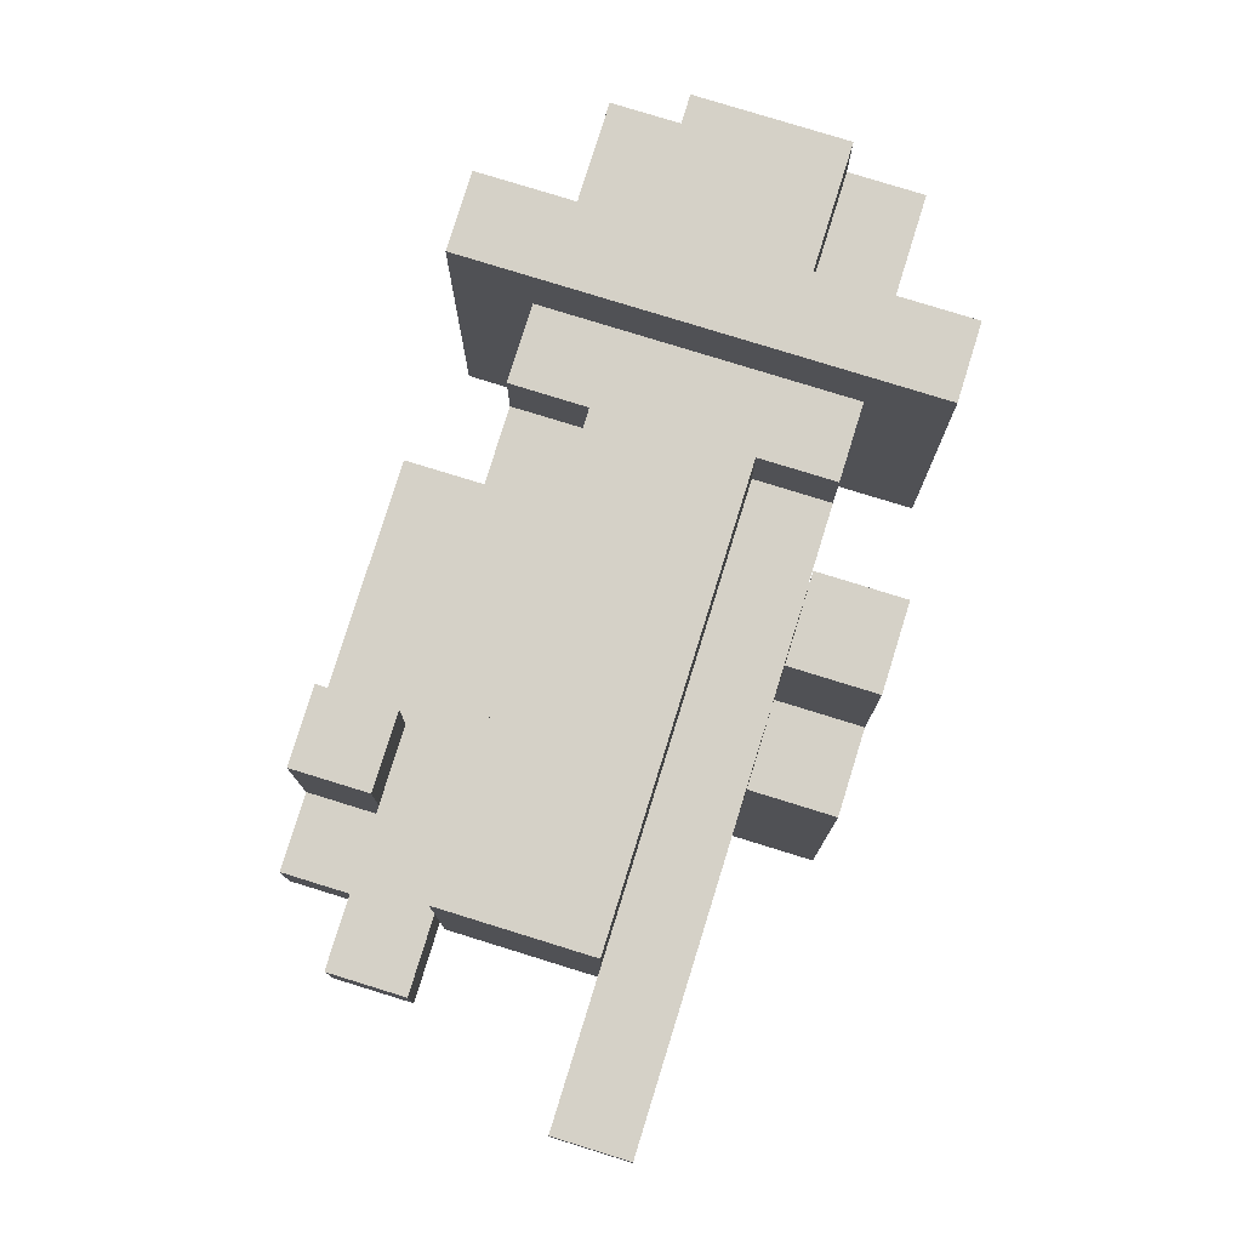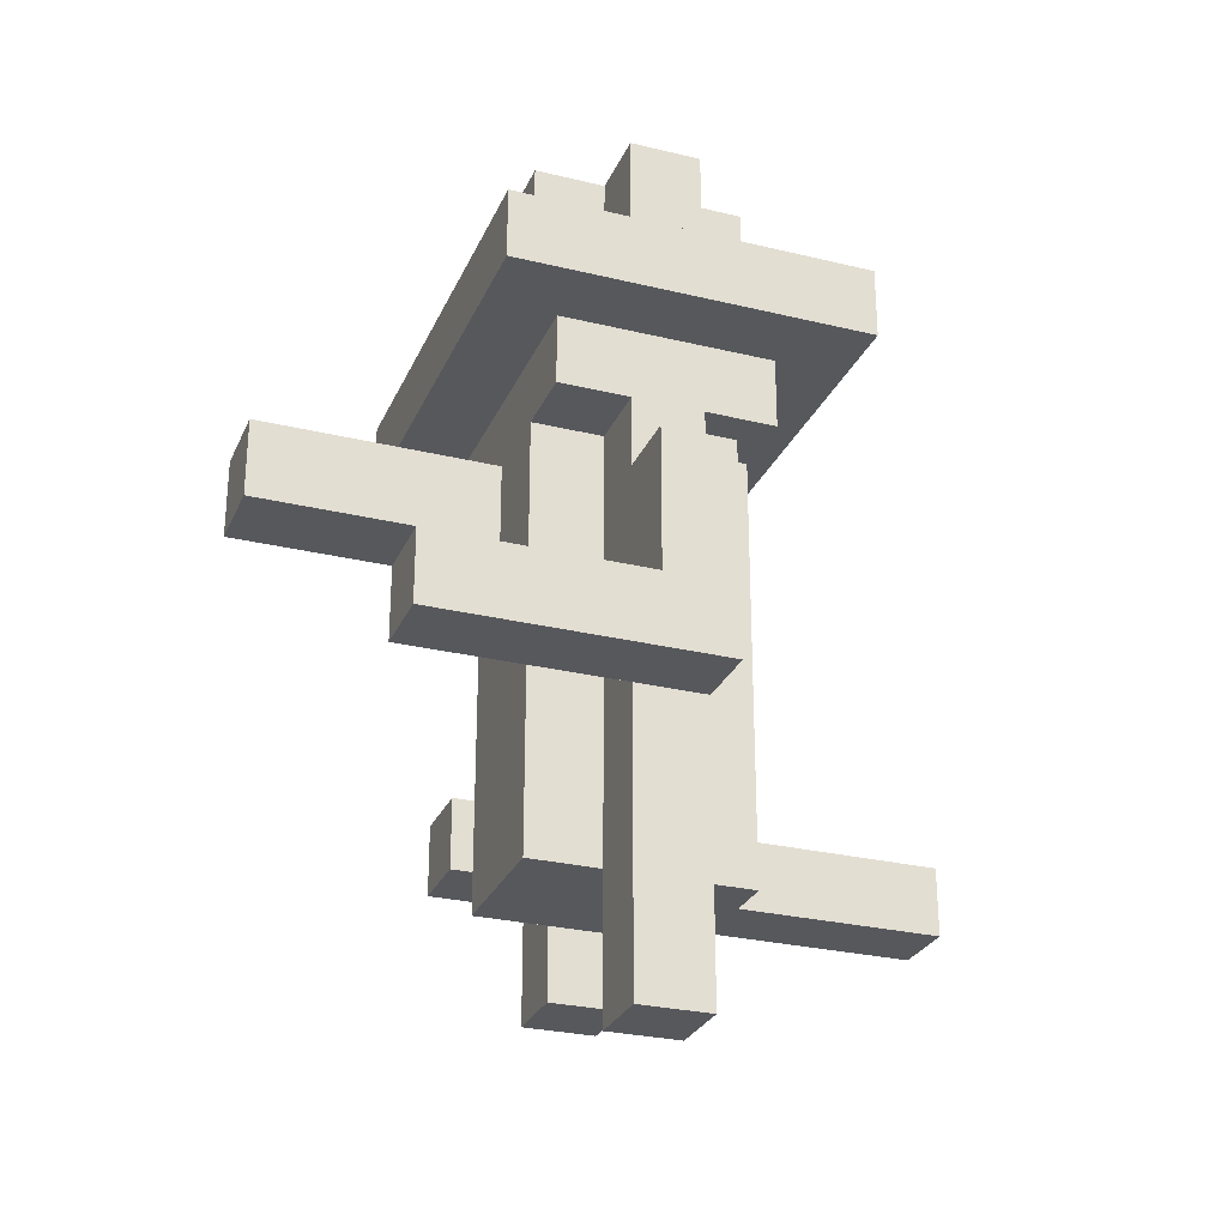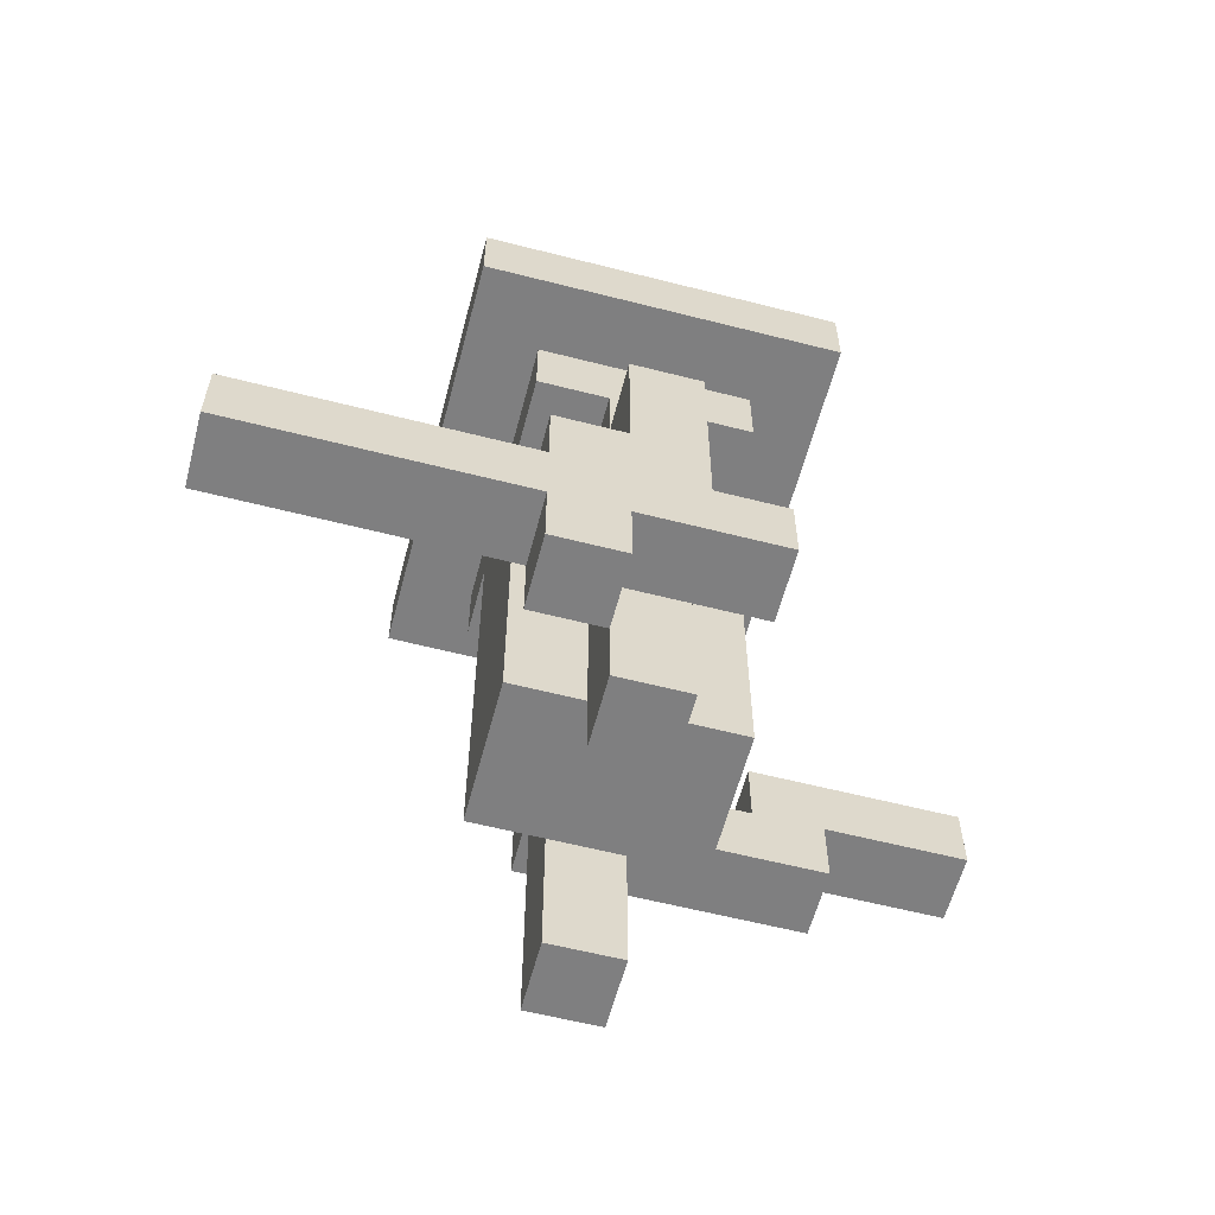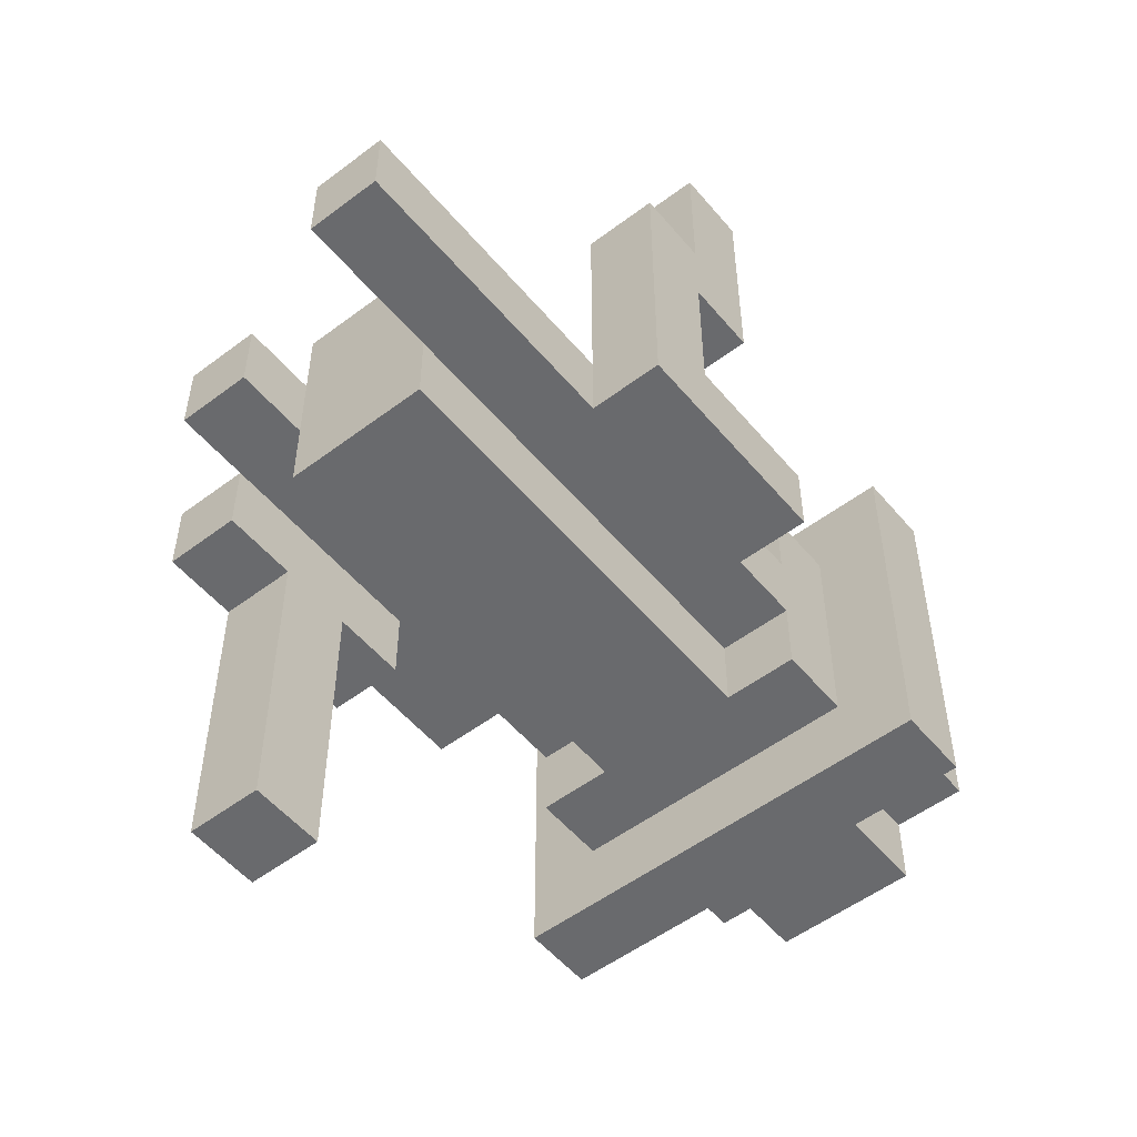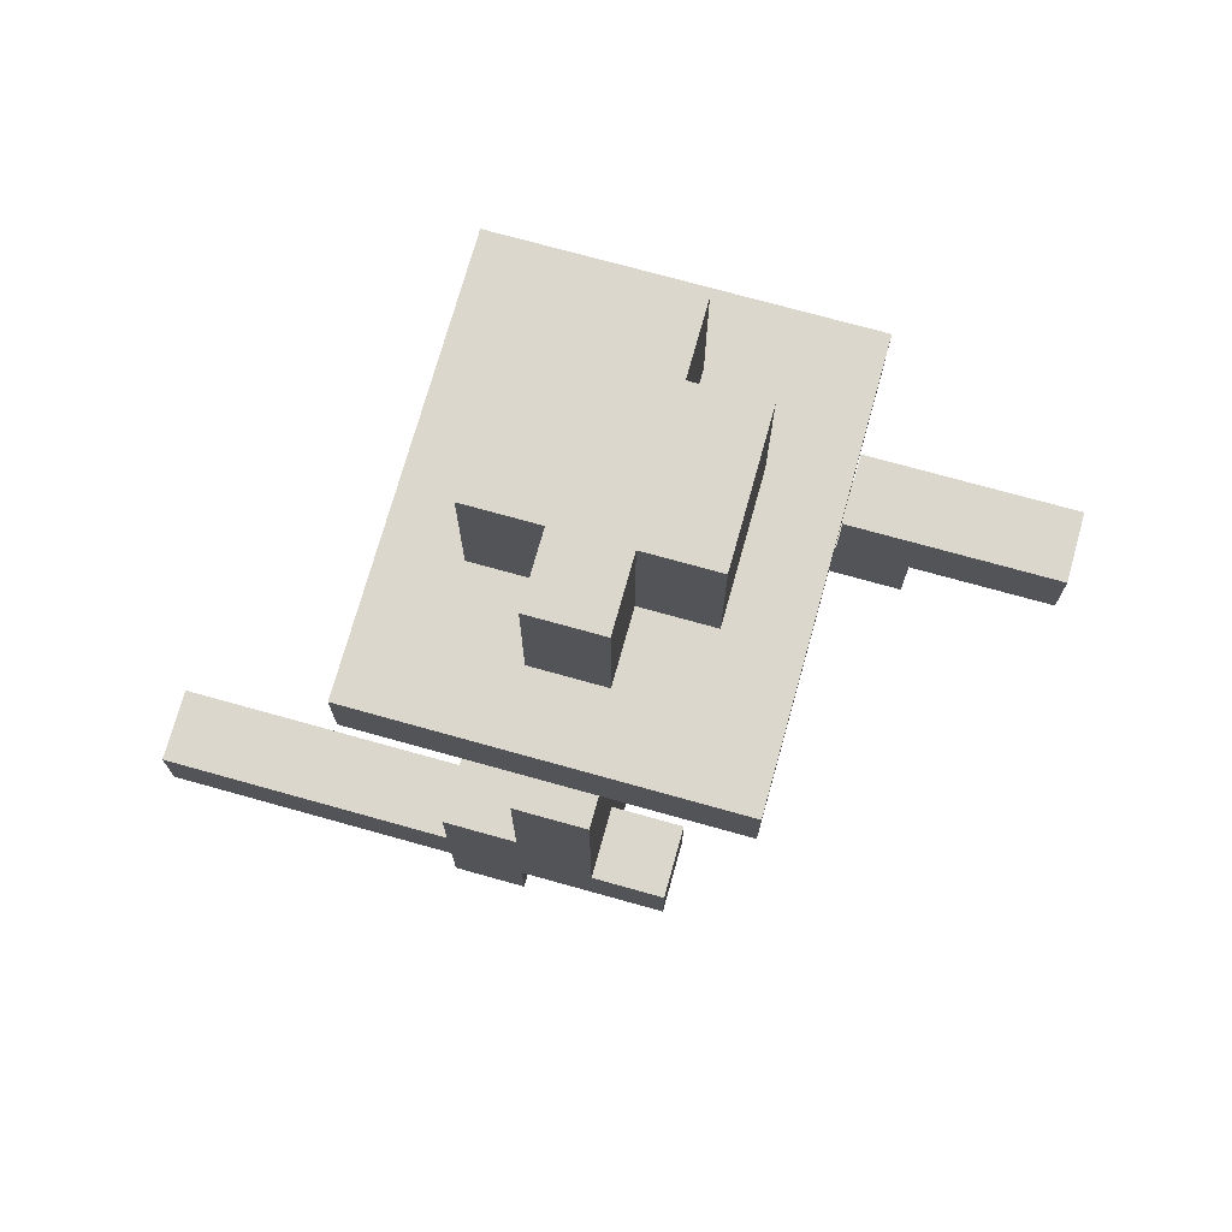
<metadata>
{"format":"obj","ext":"obj","renderer":"f3d","projection":"perspective","resolution":1024,"background":"white","views":[{"elev":78.7,"azim":17.2,"up":"+Z"},{"elev":-27.8,"azim":69.7,"up":"+Y"},{"elev":-59.7,"azim":-104.7,"up":"+Y"},{"elev":-53.1,"azim":38.9,"up":"+Z"},{"elev":73.1,"azim":-74.4,"up":"+Y"}]}
</metadata>
<code>
v -3 2 -0.5
v -3 2 -1.5
v -3 3 1.5
v -3 3 0.5
v -3 3 -0.5
v -3 3 -1.5
v -3 3 -5.5
v -3 4 1.5
v -3 4 0.5
v -3 4 -1.5
v -3 4 -5.5
v -3 5 -0.5
v -3 5 -1.5
v -3 6 0.5
v -3 6 -0.5
v -3 7 0.5
v -3 7 -0.5
v -3 9 2.5
v -3 9 -2.5
v -3 10 2.5
v -3 10 -2.5
v -2 1 0.5
v -2 1 -0.5
v -2 2 0.5
v -2 2 -0.5
v -2 3 0.5
v -2 3 -0.5
v -2 7 0.5
v -2 7 -0.5
v -2 8 1.5
v -2 8 0.5
v -2 8 -0.5
v -2 8 -1.5
v -2 9 1.5
v -2 9 0.5
v -2 9 -1.5
v -2 10 0.5
v -2 10 -0.5
v -2 11 0.5
v -2 11 -0.5
v -2 12 0.5
v -2 12 -0.5
v -1 2 1.5
v -1 2 0.5
v -1 2 -0.5
v -1 2 -1.5
v -1 4 1.5
v -1 4 0.5
v -1 4 -0.5
v -1 4 -1.5
v -1 7 1.5
v -1 7 0.5
v -1 7 -0.5
v -1 7 -1.5
v -1 8 1.5
v -1 8 0.5
v -1 8 -0.5
v -1 8 -1.5
v -1 10 1.5
v -1 10 0.5
v -1 10 -0.5
v -1 10 -1.5
v -1 11 1.5
v -1 11 0.5
v -1 11 -0.5
v -1 11 -1.5
v -1 12 1.5
v -1 12 0.5
v -1 12 -0.5
v -1 12 -1.5
v 1 0 0.5
v 1 0 -0.5
v 1 1 0.5
v 1 1 -0.5
v 1 2 0.5
v 1 2 -0.5
v 2 4 3.5
v 2 4 2.5
v 2 4 0.5
v 2 5 5.5
v 2 5 3.5
v 2 5 2.5
v 2 5 0.5
v 2 6 5.5
v 2 6 2.5
v -2 2 -0.5
v -2 2 -1.5
v -2 3 1.5
v -2 3 0.5
v -2 3 -1.5
v -2 3 -5.5
v -2 4 1.5
v -2 4 0.5
v -2 4 -0.5
v -2 4 -1.5
v -2 4 -5.5
v -2 5 -0.5
v -2 5 -1.5
v -1 1 0.5
v -1 1 -0.5
v -1 2 0.5
v -1 2 -0.5
v 1 2 1.5
v 1 2 0.5
v 1 2 -0.5
v 1 2 -1.5
v 1 4 1.5
v 1 4 0.5
v 1 4 -0.5
v 1 4 -1.5
v 1 7 1.5
v 1 7 0.5
v 1 7 -0.5
v 1 7 -1.5
v 1 8 1.5
v 1 8 0.5
v 1 8 -0.5
v 1 8 -1.5
v 1 10 1.5
v 1 10 0.5
v 1 10 -0.5
v 1 10 -1.5
v 1 11 1.5
v 1 11 0.5
v 1 11 -0.5
v 1 11 -1.5
v 1 12 1.5
v 1 12 0.5
v 1 12 -0.5
v 1 12 -1.5
v 2 0 0.5
v 2 0 -0.5
v 2 1 0.5
v 2 1 -0.5
v 2 2 0.5
v 2 2 -0.5
v 2 4 0.5
v 2 4 -0.5
v 2 7 0.5
v 2 7 -0.5
v 2 8 1.5
v 2 8 0.5
v 2 8 -0.5
v 2 8 -1.5
v 2 9 1.5
v 2 9 0.5
v 2 9 -1.5
v 2 10 0.5
v 2 10 -0.5
v 2 11 0.5
v 2 11 -0.5
v 2 12 0.5
v 2 12 -0.5
v 3 4 3.5
v 3 4 2.5
v 3 4 -0.5
v 3 5 5.5
v 3 5 3.5
v 3 5 2.5
v 3 5 0.5
v 3 6 5.5
v 3 6 2.5
v 3 6 0.5
v 3 6 -0.5
v 3 7 0.5
v 3 7 -0.5
v 3 9 2.5
v 3 9 -2.5
v 3 10 2.5
v 3 10 -2.5
v 2 5 5.5
v 2 6 5.5
v 3 5 5.5
v 3 6 5.5
v 2 4 3.5
v 2 5 3.5
v 3 4 3.5
v 3 5 3.5
v -3 9 2.5
v -3 10 2.5
v 3 9 2.5
v 3 10 2.5
v -3 3 1.5
v -3 4 1.5
v -2 3 1.5
v -2 4 1.5
v -2 8 1.5
v -2 9 1.5
v -1 2 1.5
v -1 4 1.5
v -1 7 1.5
v -1 8 1.5
v -1 9 1.5
v -1 10 1.5
v -1 11 1.5
v -1 12 1.5
v 1 2 1.5
v 1 4 1.5
v 1 7 1.5
v 1 8 1.5
v 1 9 1.5
v 1 10 1.5
v 1 11 1.5
v 1 12 1.5
v 2 8 1.5
v 2 9 1.5
v -3 4 0.5
v -3 6 0.5
v -3 7 0.5
v -2 1 0.5
v -2 2 0.5
v -2 3 0.5
v -2 4 0.5
v -2 6 0.5
v -2 7 0.5
v -2 8 0.5
v -2 10 0.5
v -2 11 0.5
v -2 12 0.5
v -1 1 0.5
v -1 2 0.5
v -1 4 0.5
v -1 7 0.5
v -1 8 0.5
v -1 10 0.5
v -1 11 0.5
v -1 12 0.5
v 1 0 0.5
v 1 1 0.5
v 1 2 0.5
v 1 4 0.5
v 1 7 0.5
v 1 8 0.5
v 1 10 0.5
v 1 11 0.5
v 1 12 0.5
v 2 0 0.5
v 2 1 0.5
v 2 2 0.5
v 2 4 0.5
v 2 5 0.5
v 2 6 0.5
v 2 7 0.5
v 2 8 0.5
v 2 10 0.5
v 2 11 0.5
v 2 12 0.5
v 3 5 0.5
v 3 6 0.5
v 3 7 0.5
v -3 2 -0.5
v -3 3 -0.5
v -2 2 -0.5
v -2 3 -0.5
v 2 5 2.5
v 2 6 2.5
v 3 5 2.5
v 3 6 2.5
v -3 5 -0.5
v -3 6 -0.5
v -3 7 -0.5
v -2 1 -0.5
v -2 2 -0.5
v -2 4 -0.5
v -2 5 -0.5
v -2 6 -0.5
v -2 7 -0.5
v -2 8 -0.5
v -2 10 -0.5
v -2 11 -0.5
v -2 12 -0.5
v -1 1 -0.5
v -1 2 -0.5
v -1 4 -0.5
v -1 7 -0.5
v -1 8 -0.5
v -1 10 -0.5
v -1 11 -0.5
v -1 12 -0.5
v 1 0 -0.5
v 1 1 -0.5
v 1 2 -0.5
v 1 4 -0.5
v 1 7 -0.5
v 1 8 -0.5
v 1 10 -0.5
v 1 11 -0.5
v 1 12 -0.5
v 2 0 -0.5
v 2 1 -0.5
v 2 2 -0.5
v 2 4 -0.5
v 2 6 -0.5
v 2 7 -0.5
v 2 8 -0.5
v 2 10 -0.5
v 2 11 -0.5
v 2 12 -0.5
v 3 4 -0.5
v 3 6 -0.5
v 3 7 -0.5
v -3 2 -1.5
v -3 3 -1.5
v -3 4 -1.5
v -3 5 -1.5
v -2 2 -1.5
v -2 3 -1.5
v -2 4 -1.5
v -2 5 -1.5
v -2 8 -1.5
v -2 9 -1.5
v -1 2 -1.5
v -1 4 -1.5
v -1 7 -1.5
v -1 8 -1.5
v -1 10 -1.5
v -1 11 -1.5
v -1 12 -1.5
v 1 2 -1.5
v 1 4 -1.5
v 1 7 -1.5
v 1 8 -1.5
v 1 10 -1.5
v 1 11 -1.5
v 1 12 -1.5
v 2 8 -1.5
v 2 9 -1.5
v -3 9 -2.5
v -3 10 -2.5
v 3 9 -2.5
v 3 10 -2.5
v -3 3 -5.5
v -3 4 -5.5
v -2 3 -5.5
v -2 4 -5.5
v 1 0 0.5
v 2 0 0.5
v 1 0 -0.5
v 2 0 -0.5
v -2 1 0.5
v -1 1 0.5
v -2 1 -0.5
v -1 1 -0.5
v -1 2 1.5
v 1 2 1.5
v -1 2 0.5
v 1 2 0.5
v -3 2 -0.5
v -2 2 -0.5
v -1 2 -0.5
v 1 2 -0.5
v -3 2 -1.5
v -2 2 -1.5
v -1 2 -1.5
v 1 2 -1.5
v -3 3 1.5
v -2 3 1.5
v -3 3 0.5
v -2 3 0.5
v -3 3 -0.5
v -2 3 -0.5
v -3 3 -1.5
v -2 3 -1.5
v -3 3 -5.5
v -2 3 -5.5
v 2 4 3.5
v 3 4 3.5
v 2 4 2.5
v 3 4 2.5
v 2 4 0.5
v 2 4 -0.5
v 3 4 -0.5
v 2 5 5.5
v 3 5 5.5
v 2 5 3.5
v 3 5 3.5
v -2 8 1.5
v -1 8 1.5
v 1 8 1.5
v 2 8 1.5
v -2 8 0.5
v -1 8 0.5
v 1 8 0.5
v 2 8 0.5
v -2 8 -0.5
v -1 8 -0.5
v 1 8 -0.5
v 2 8 -0.5
v -2 8 -1.5
v -1 8 -1.5
v 1 8 -1.5
v 2 8 -1.5
v -3 9 2.5
v 3 9 2.5
v -2 9 1.5
v -1 9 1.5
v 1 9 1.5
v 2 9 1.5
v -2 9 0.5
v 2 9 0.5
v -2 9 -1.5
v 2 9 -1.5
v -3 9 -2.5
v 3 9 -2.5
v -3 4 1.5
v -2 4 1.5
v -3 4 0.5
v -2 4 0.5
v -3 4 -1.5
v -2 4 -1.5
v -3 4 -5.5
v -2 4 -5.5
v 2 5 2.5
v 3 5 2.5
v 2 5 0.5
v 3 5 0.5
v -3 5 -0.5
v -2 5 -0.5
v -3 5 -1.5
v -2 5 -1.5
v 2 6 5.5
v 3 6 5.5
v 2 6 2.5
v 3 6 2.5
v -3 7 0.5
v -2 7 0.5
v 2 7 0.5
v 3 7 0.5
v -3 7 -0.5
v -2 7 -0.5
v 2 7 -0.5
v 3 7 -0.5
v -3 10 2.5
v 3 10 2.5
v -1 10 1.5
v 1 10 1.5
v -2 10 0.5
v -1 10 0.5
v 1 10 0.5
v 2 10 0.5
v -2 10 -0.5
v -1 10 -0.5
v 1 10 -0.5
v 2 10 -0.5
v -1 10 -1.5
v 1 10 -1.5
v -3 10 -2.5
v 3 10 -2.5
v -1 12 1.5
v 1 12 1.5
v -2 12 0.5
v -1 12 0.5
v 1 12 0.5
v 2 12 0.5
v -2 12 -0.5
v -1 12 -0.5
v 1 12 -0.5
v 2 12 -0.5
v -1 12 -1.5
v 1 12 -1.5
f 5 2 1
f 6 2 5
f 8 4 3
f 9 5 4
f 9 4 8
f 10 7 6
f 10 6 5
f 11 7 10
f 12 5 9
f 12 10 5
f 13 10 12
f 14 12 9
f 15 12 14
f 16 15 14
f 17 15 16
f 20 19 18
f 21 19 20
f 24 23 22
f 25 23 24
f 26 25 24
f 27 25 26
f 31 29 28
f 32 29 31
f 34 31 30
f 35 32 31
f 35 31 34
f 35 33 32
f 36 33 35
f 39 38 37
f 40 38 39
f 41 40 39
f 42 40 41
f 47 44 43
f 48 44 47
f 49 46 45
f 50 46 49
f 51 48 47
f 52 48 51
f 53 50 49
f 54 50 53
f 55 52 51
f 56 52 55
f 57 54 53
f 58 54 57
f 63 60 59
f 64 60 63
f 65 62 61
f 66 62 65
f 67 64 63
f 68 64 67
f 69 66 65
f 70 66 69
f 73 72 71
f 74 72 73
f 75 74 73
f 76 74 75
f 81 78 77
f 82 79 78
f 82 78 81
f 83 79 82
f 84 81 80
f 84 82 81
f 85 82 84
f 86 87 90
f 88 89 92
f 92 89 93
f 90 91 94
f 86 90 94
f 94 91 95
f 95 91 96
f 94 95 97
f 97 95 98
f 99 100 101
f 101 100 102
f 103 104 107
f 107 104 108
f 105 106 109
f 109 106 110
f 107 108 111
f 111 108 112
f 109 110 113
f 113 110 114
f 111 112 115
f 115 112 116
f 113 114 117
f 117 114 118
f 119 120 123
f 123 120 124
f 121 122 125
f 125 122 126
f 123 124 127
f 127 124 128
f 125 126 129
f 129 126 130
f 131 132 133
f 133 132 134
f 133 134 135
f 135 134 136
f 135 136 137
f 137 136 138
f 139 140 142
f 142 140 143
f 141 142 145
f 142 143 146
f 145 142 146
f 143 144 146
f 146 144 147
f 148 149 150
f 150 149 151
f 150 151 152
f 152 151 153
f 154 155 158
f 155 156 159
f 158 155 159
f 159 156 160
f 157 158 161
f 158 159 161
f 161 159 162
f 160 156 163
f 163 156 164
f 163 164 165
f 165 164 166
f 167 168 169
f 169 168 170
f 173 172 171
f 174 172 173
f 177 176 175
f 178 176 177
f 181 180 179
f 182 180 181
f 185 184 183
f 186 184 185
f 192 188 187
f 193 188 192
f 197 190 189
f 198 191 190
f 198 190 197
f 199 192 191
f 199 191 198
f 199 193 192
f 200 193 199
f 201 193 200
f 202 195 194
f 203 196 195
f 203 195 202
f 204 196 203
f 205 201 200
f 206 201 205
f 213 208 207
f 214 209 208
f 214 208 213
f 215 209 214
f 220 211 210
f 221 212 211
f 221 211 220
f 221 213 212
f 222 214 213
f 222 213 221
f 222 215 214
f 223 216 215
f 223 215 222
f 224 216 223
f 225 218 217
f 226 219 218
f 226 218 225
f 227 219 226
f 237 229 228
f 238 230 229
f 238 229 237
f 239 231 230
f 239 230 238
f 240 232 231
f 240 231 239
f 241 232 240
f 242 232 241
f 243 233 232
f 243 232 242
f 244 233 243
f 245 235 234
f 246 236 235
f 246 235 245
f 247 236 246
f 248 242 241
f 249 243 242
f 249 242 248
f 250 243 249
f 253 252 251
f 254 252 253
f 255 256 257
f 257 256 258
f 259 260 265
f 260 261 266
f 265 260 266
f 266 261 267
f 262 263 272
f 263 264 273
f 272 263 273
f 264 265 274
f 273 264 274
f 265 266 274
f 266 267 274
f 267 268 275
f 274 267 275
f 275 268 276
f 269 270 277
f 270 271 278
f 277 270 278
f 278 271 279
f 280 281 289
f 281 282 290
f 289 281 290
f 282 283 291
f 290 282 291
f 283 284 292
f 291 283 292
f 292 284 293
f 284 285 294
f 293 284 294
f 294 285 295
f 286 287 296
f 287 288 297
f 296 287 297
f 297 288 298
f 292 293 299
f 293 294 300
f 299 293 300
f 300 294 301
f 302 303 306
f 306 303 307
f 304 305 308
f 308 305 309
f 310 311 315
f 312 313 319
f 313 314 320
f 319 313 320
f 314 315 321
f 320 314 321
f 315 311 322
f 321 315 322
f 316 317 323
f 317 318 324
f 323 317 324
f 324 318 325
f 322 311 326
f 326 311 327
f 328 329 330
f 330 329 331
f 332 333 334
f 334 333 335
f 338 337 336
f 339 337 338
f 342 341 340
f 343 341 342
f 346 345 344
f 347 345 346
f 350 347 346
f 351 347 350
f 352 349 348
f 353 349 352
f 354 351 350
f 355 351 354
f 358 357 356
f 359 357 358
f 360 359 358
f 361 359 360
f 364 363 362
f 365 363 364
f 368 367 366
f 369 367 368
f 370 369 368
f 371 369 370
f 372 369 371
f 375 374 373
f 376 374 375
f 381 378 377
f 382 378 381
f 383 380 379
f 384 380 383
f 389 386 385
f 390 386 389
f 391 388 387
f 392 388 391
f 395 394 393
f 396 394 395
f 397 394 396
f 398 394 397
f 399 395 393
f 400 394 398
f 401 399 393
f 402 394 400
f 403 401 393
f 403 402 401
f 404 394 402
f 404 402 403
f 405 406 407
f 407 406 408
f 409 410 411
f 411 410 412
f 413 414 415
f 415 414 416
f 417 418 419
f 419 418 420
f 421 422 423
f 423 422 424
f 425 426 429
f 429 426 430
f 427 428 431
f 431 428 432
f 433 434 435
f 435 434 436
f 433 435 437
f 437 435 438
f 436 434 439
f 439 434 440
f 433 437 441
f 440 434 444
f 441 442 445
f 443 444 446
f 441 445 447
f 445 446 447
f 433 441 447
f 446 444 448
f 447 446 448
f 444 434 448
f 449 450 452
f 452 450 453
f 451 452 455
f 453 454 455
f 452 453 455
f 455 454 456
f 456 454 457
f 457 454 458
f 456 457 459
f 459 457 460

</code>
